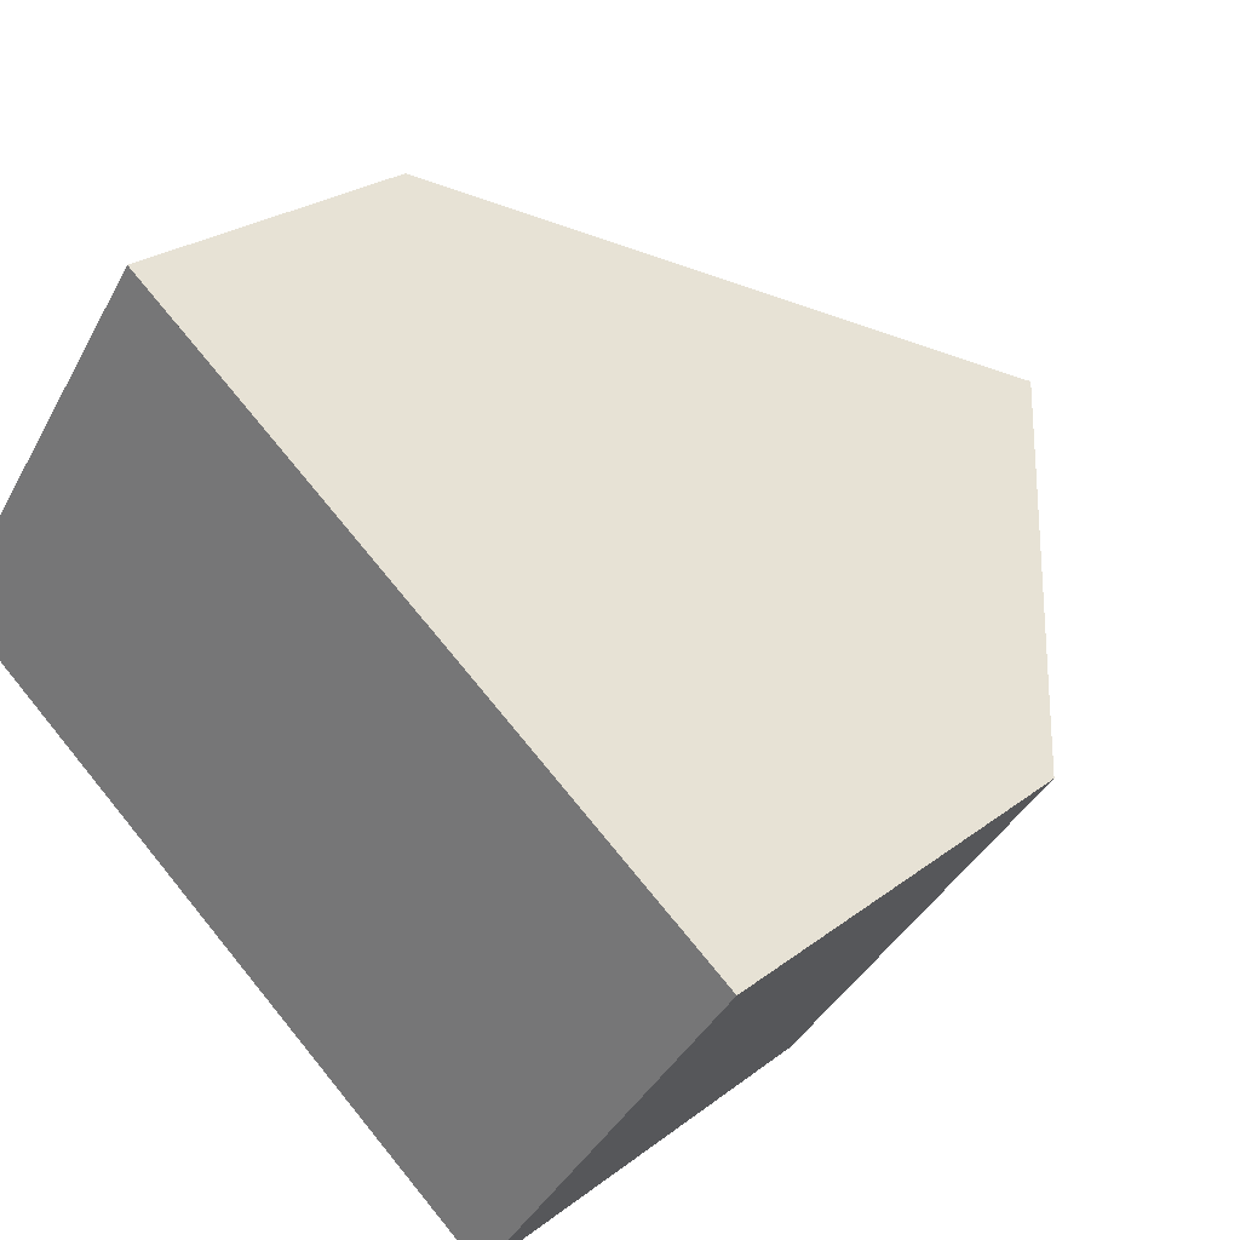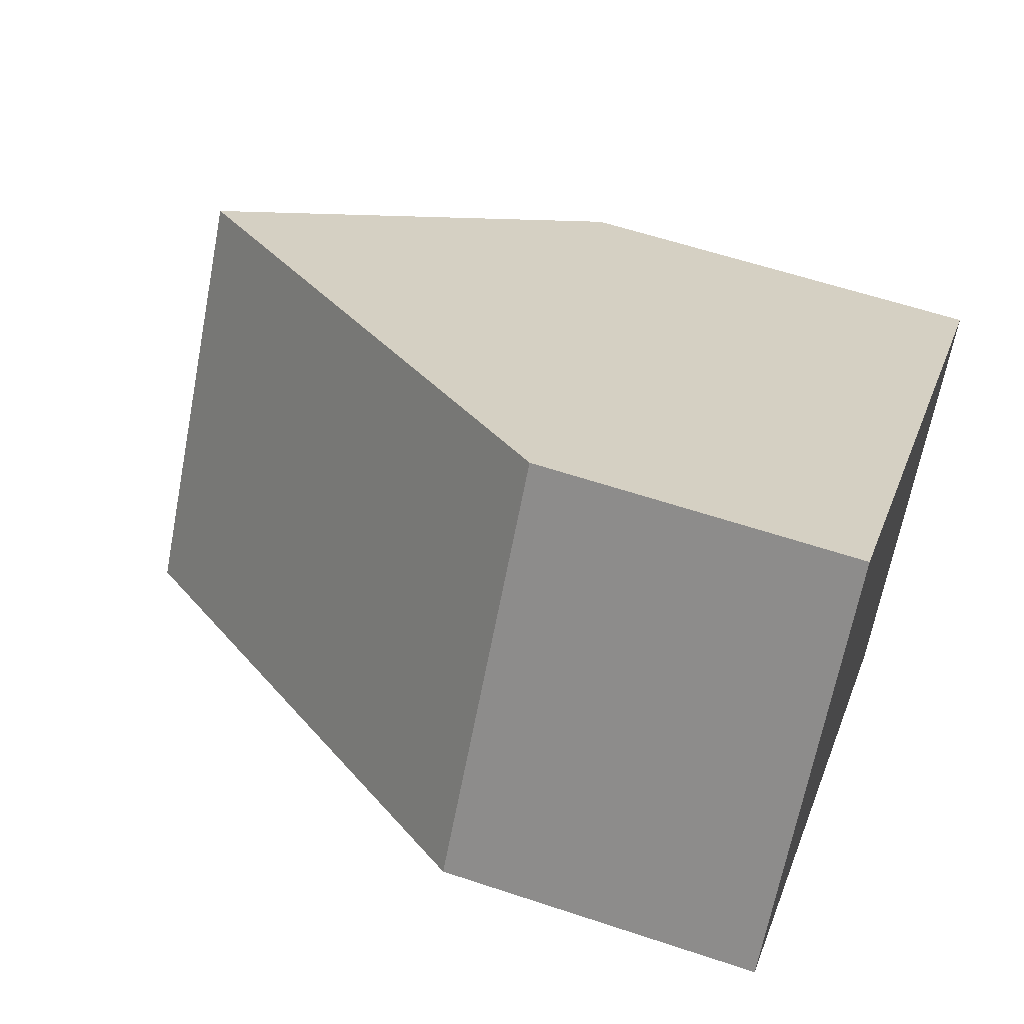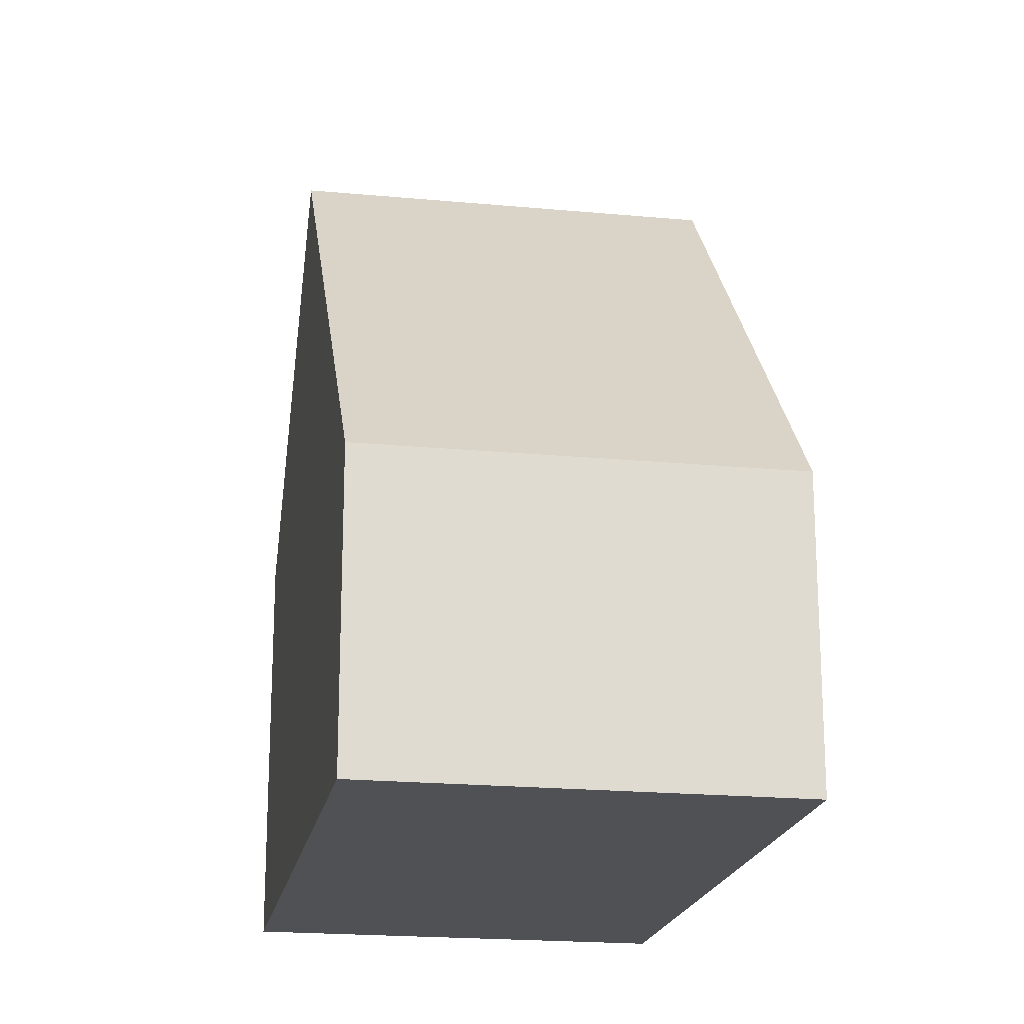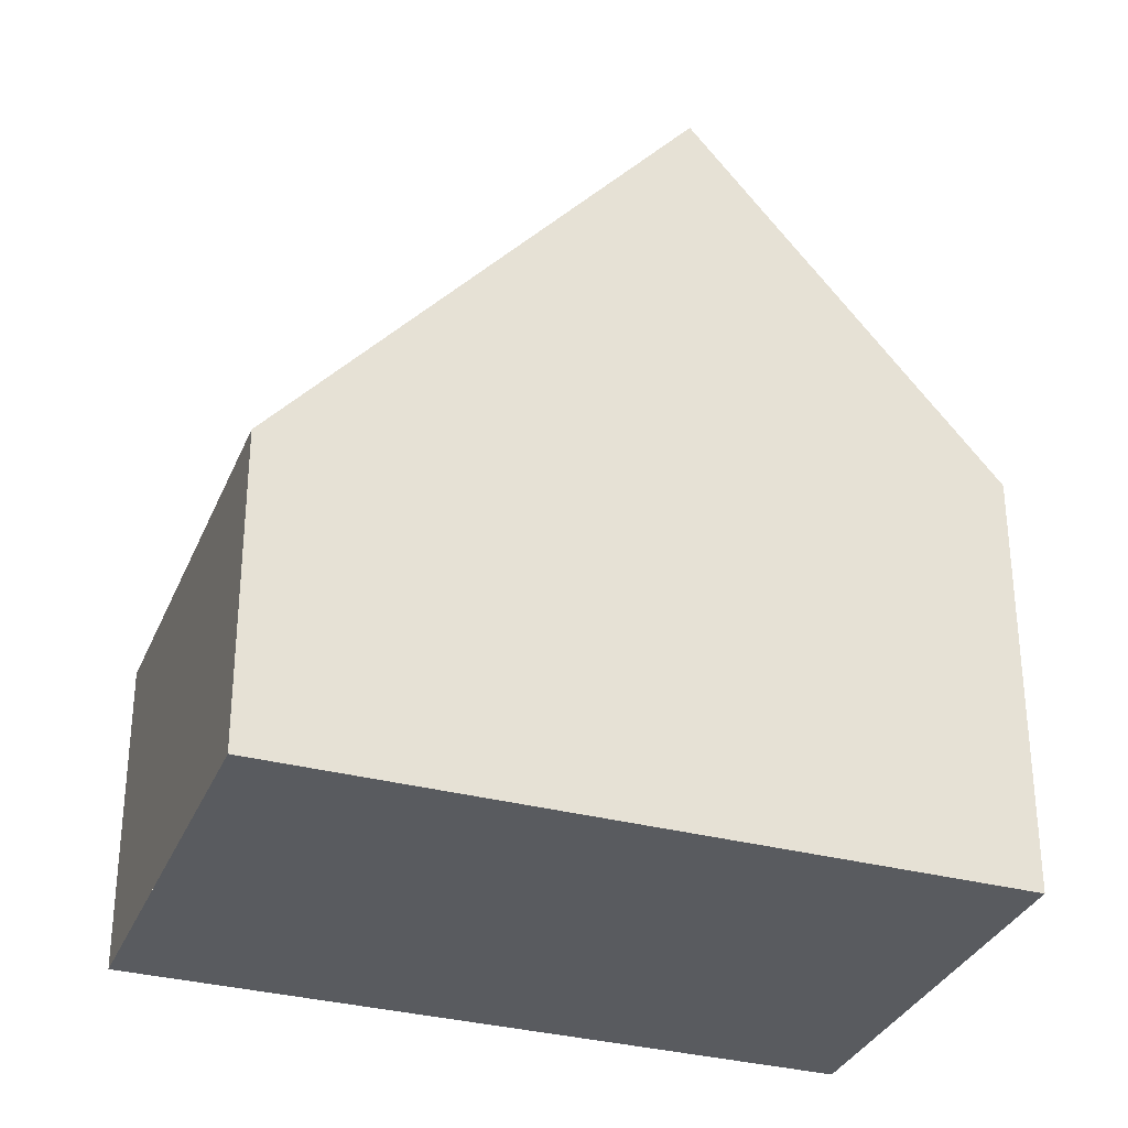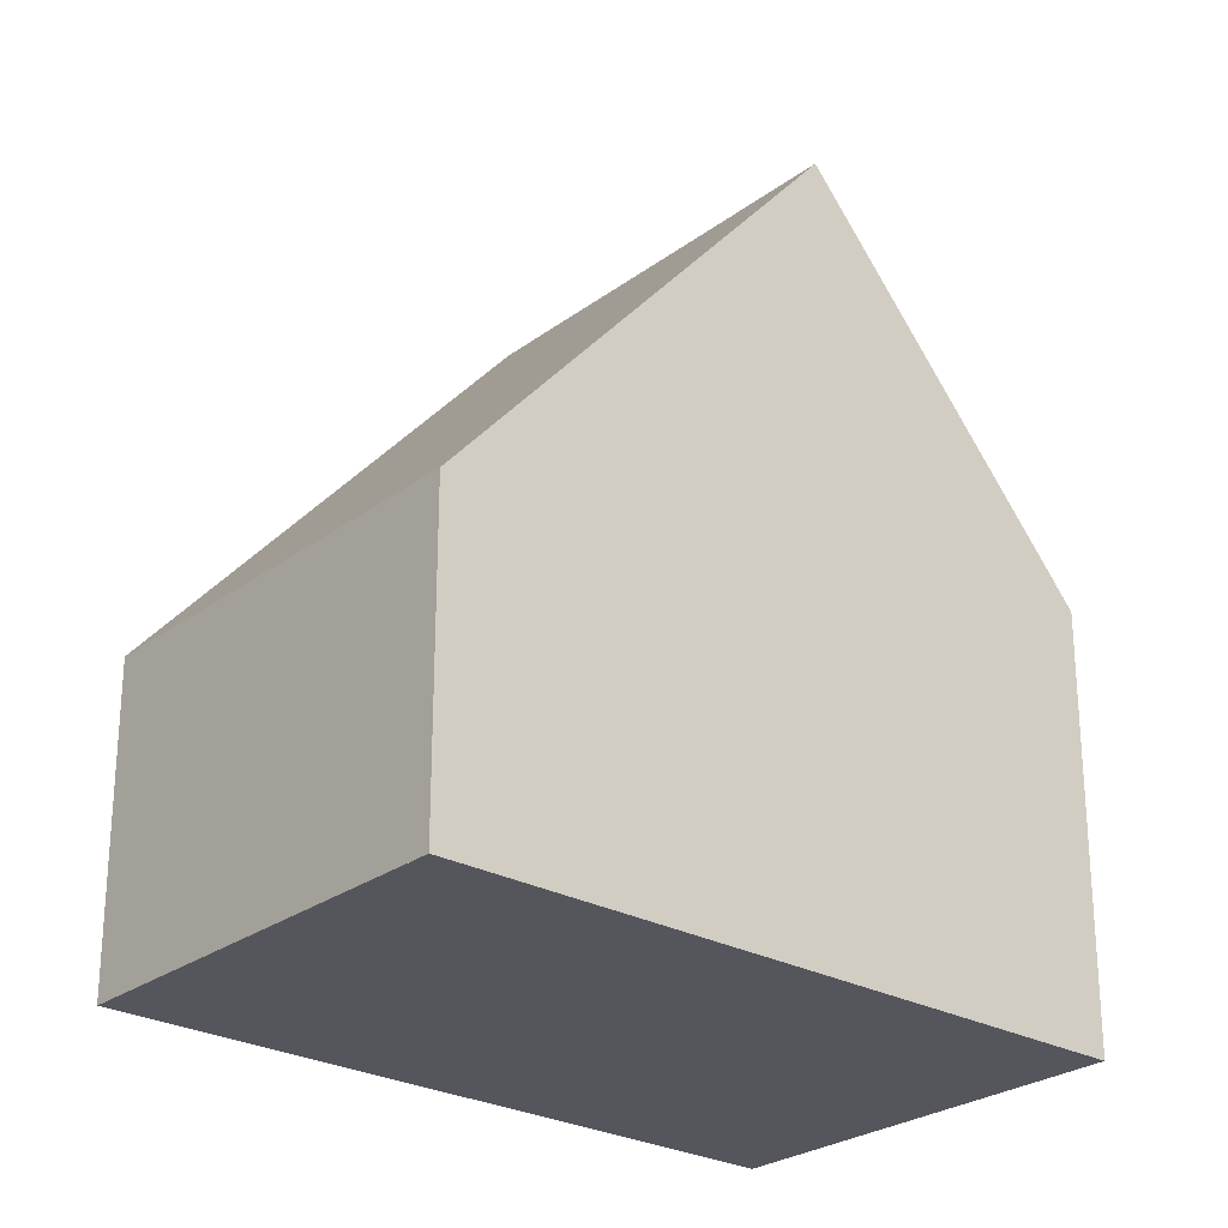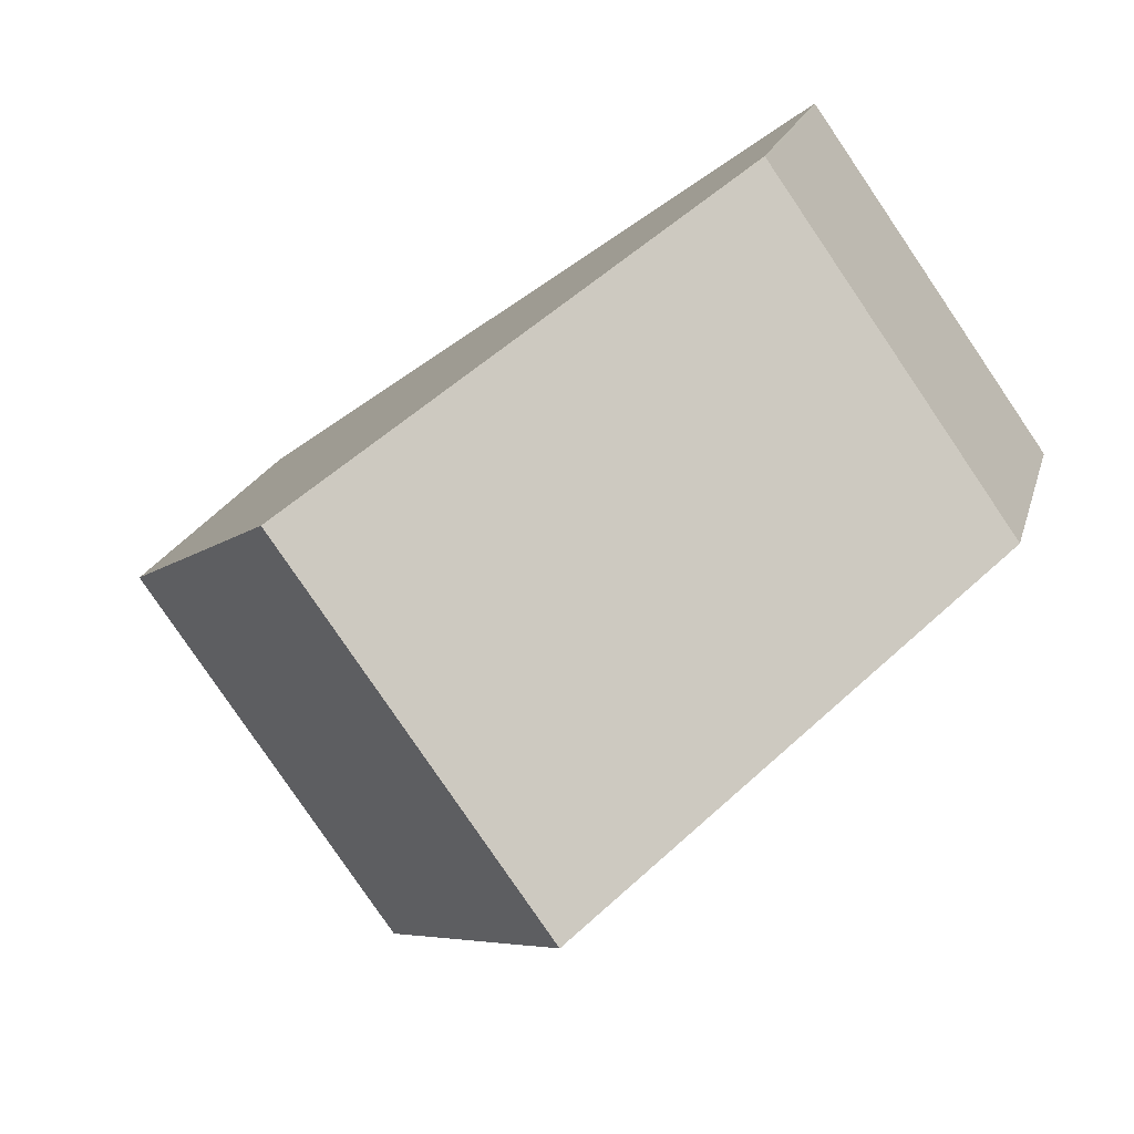
<metadata>
{"format":"obj","ext":"obj","renderer":"f3d","projection":"perspective","resolution":1024,"background":"white","views":[{"elev":24.9,"azim":-140.9,"up":"+Y"},{"elev":58.7,"azim":109.1,"up":"+Y"},{"elev":-19.9,"azim":115.1,"up":"+Z"},{"elev":-32.4,"azim":-165.0,"up":"+Z"},{"elev":-26.2,"azim":174.4,"up":"+Z"},{"elev":18.5,"azim":13.3,"up":"+Y"}]}
</metadata>
<code>
v -2014 -1963 4.064
v -2011 -1967 4.056
v -2018 -1973 5.505
v -2022 -1968 5.535
v -2018 -1966 10.09
v -2015 -1971 10.07
v -2017 -1965 7.741
v -2013 -1969 7.691
v -2014 -1963 4.091
v -2011 -1967 4.083
v -2011 -1967 4.056
v -2011 -1967 4.083
v -2013 -1969 7.691
v -2014 -1963 4.064
v -2014 -1963 4.091
v -2017 -1965 7.741
v -2015 -1971 10.07
v -2018 -1966 10.09
v -2017 -1972 7.74
v -2020 -1967 7.79
v -2015 -1971 10.07
v -2015 -1971 10.07
v -2017 -1972 7.74
v -2018 -1973 5.505
v -2018 -1966 10.09
v -2018 -1966 10.09
v -2020 -1967 7.789
v -2022 -1968 5.535
v -2022 -1968 5.608
v -2022 -1968 5.608
v -2018 -1973 5.579
v -2018 -1973 5.579
v -2015 -1963 4.778
v -2015 -1963 4.778
v -2011 -1968 4.77
v -2011 -1968 4.77
v -2014 -1963 4.064
v -2014 -1963 4.064
v -2014 -1963 0
v -2014 -1963 0
v -2011 -1967 4.083
v -2011 -1967 4.056
v -2011 -1967 0
v -2011 -1967 8.882e-16
v -2018 -1973 5.505
v -2018 -1973 5.505
v -2018 -1973 0
v -2018 -1973 0
v -2022 -1968 5.608
v -2022 -1968 5.535
v -2022 -1968 0
v -2022 -1968 0
v -2017 -1965 7.741
v -2018 -1966 10.09
v -2018 -1966 1.776e-15
v -2017 -1965 0
v -2015 -1963 4.778
v -2017 -1965 7.741
v -2017 -1965 0
v -2015 -1963 0
v -2015 -1971 10.07
v -2013 -1969 7.691
v -2013 -1969 -8.882e-16
v -2015 -1971 0
v -2014 -1963 4.064
v -2014 -1963 4.091
v -2014 -1963 0
v -2014 -1963 0
v -2011 -1968 4.77
v -2011 -1967 4.083
v -2011 -1967 8.882e-16
v -2011 -1968 0
v -2011 -1967 4.056
v -2011 -1967 4.056
v -2011 -1967 0
v -2011 -1967 0
v -2011 -1967 4.056
v -2014 -1963 4.064
v -2014 -1963 0
v -2011 -1967 0
v -2017 -1972 7.74
v -2015 -1971 10.07
v -2015 -1971 0
v -2017 -1972 8.882e-16
v -2018 -1973 5.579
v -2017 -1972 7.74
v -2017 -1972 8.882e-16
v -2018 -1973 0
v -2018 -1966 10.09
v -2020 -1967 7.79
v -2020 -1967 8.882e-16
v -2018 -1966 1.776e-15
v -2022 -1968 5.535
v -2018 -1973 5.505
v -2018 -1973 0
v -2022 -1968 0
v -2022 -1968 5.535
v -2022 -1968 5.535
v -2022 -1968 0
v -2022 -1968 0
v -2020 -1967 7.79
v -2022 -1968 5.608
v -2022 -1968 0
v -2020 -1967 8.882e-16
v -2018 -1973 5.505
v -2018 -1973 5.579
v -2018 -1973 0
v -2018 -1973 0
v -2014 -1963 4.091
v -2015 -1963 4.778
v -2015 -1963 0
v -2014 -1963 0
v -2013 -1969 7.691
v -2011 -1968 4.77
v -2011 -1968 0
v -2013 -1969 -8.882e-16
v -2018 -1973 0
v -2022 -1968 0
v -2014 -1963 0
v -2011 -1967 0
f 25 5 7 16
f 34 16 7 33
f 15 9 1 14
f 11 2 10 12
f 36 8 13 35
f 14 11 12 15
f 35 13 16 34
f 27 20 18 26
f 30 28 4 29
f 13 8 6 21
f 22 17 19 23
f 32 3 24 31
f 16 13 21 25
f 26 22 23 27
f 31 24 28 30
f 29 20 27 30
f 31 23 19 32
f 30 27 23 31
f 33 9 15 34
f 35 12 10 36
f 34 15 12 35
f 38 39 40 37
f 42 43 44 41
f 46 47 48 45
f 50 51 52 49
f 54 55 56 53
f 58 59 60 57
f 62 63 64 61
f 66 67 68 65
f 70 71 72 69
f 74 75 76 73
f 78 79 80 77
f 82 83 84 81
f 86 87 88 85
f 90 91 92 89
f 94 95 96 93
f 98 99 100 97
f 102 103 104 101
f 106 107 108 105
f 110 111 112 109
f 114 115 116 113
f 118 119 120 117

</code>
